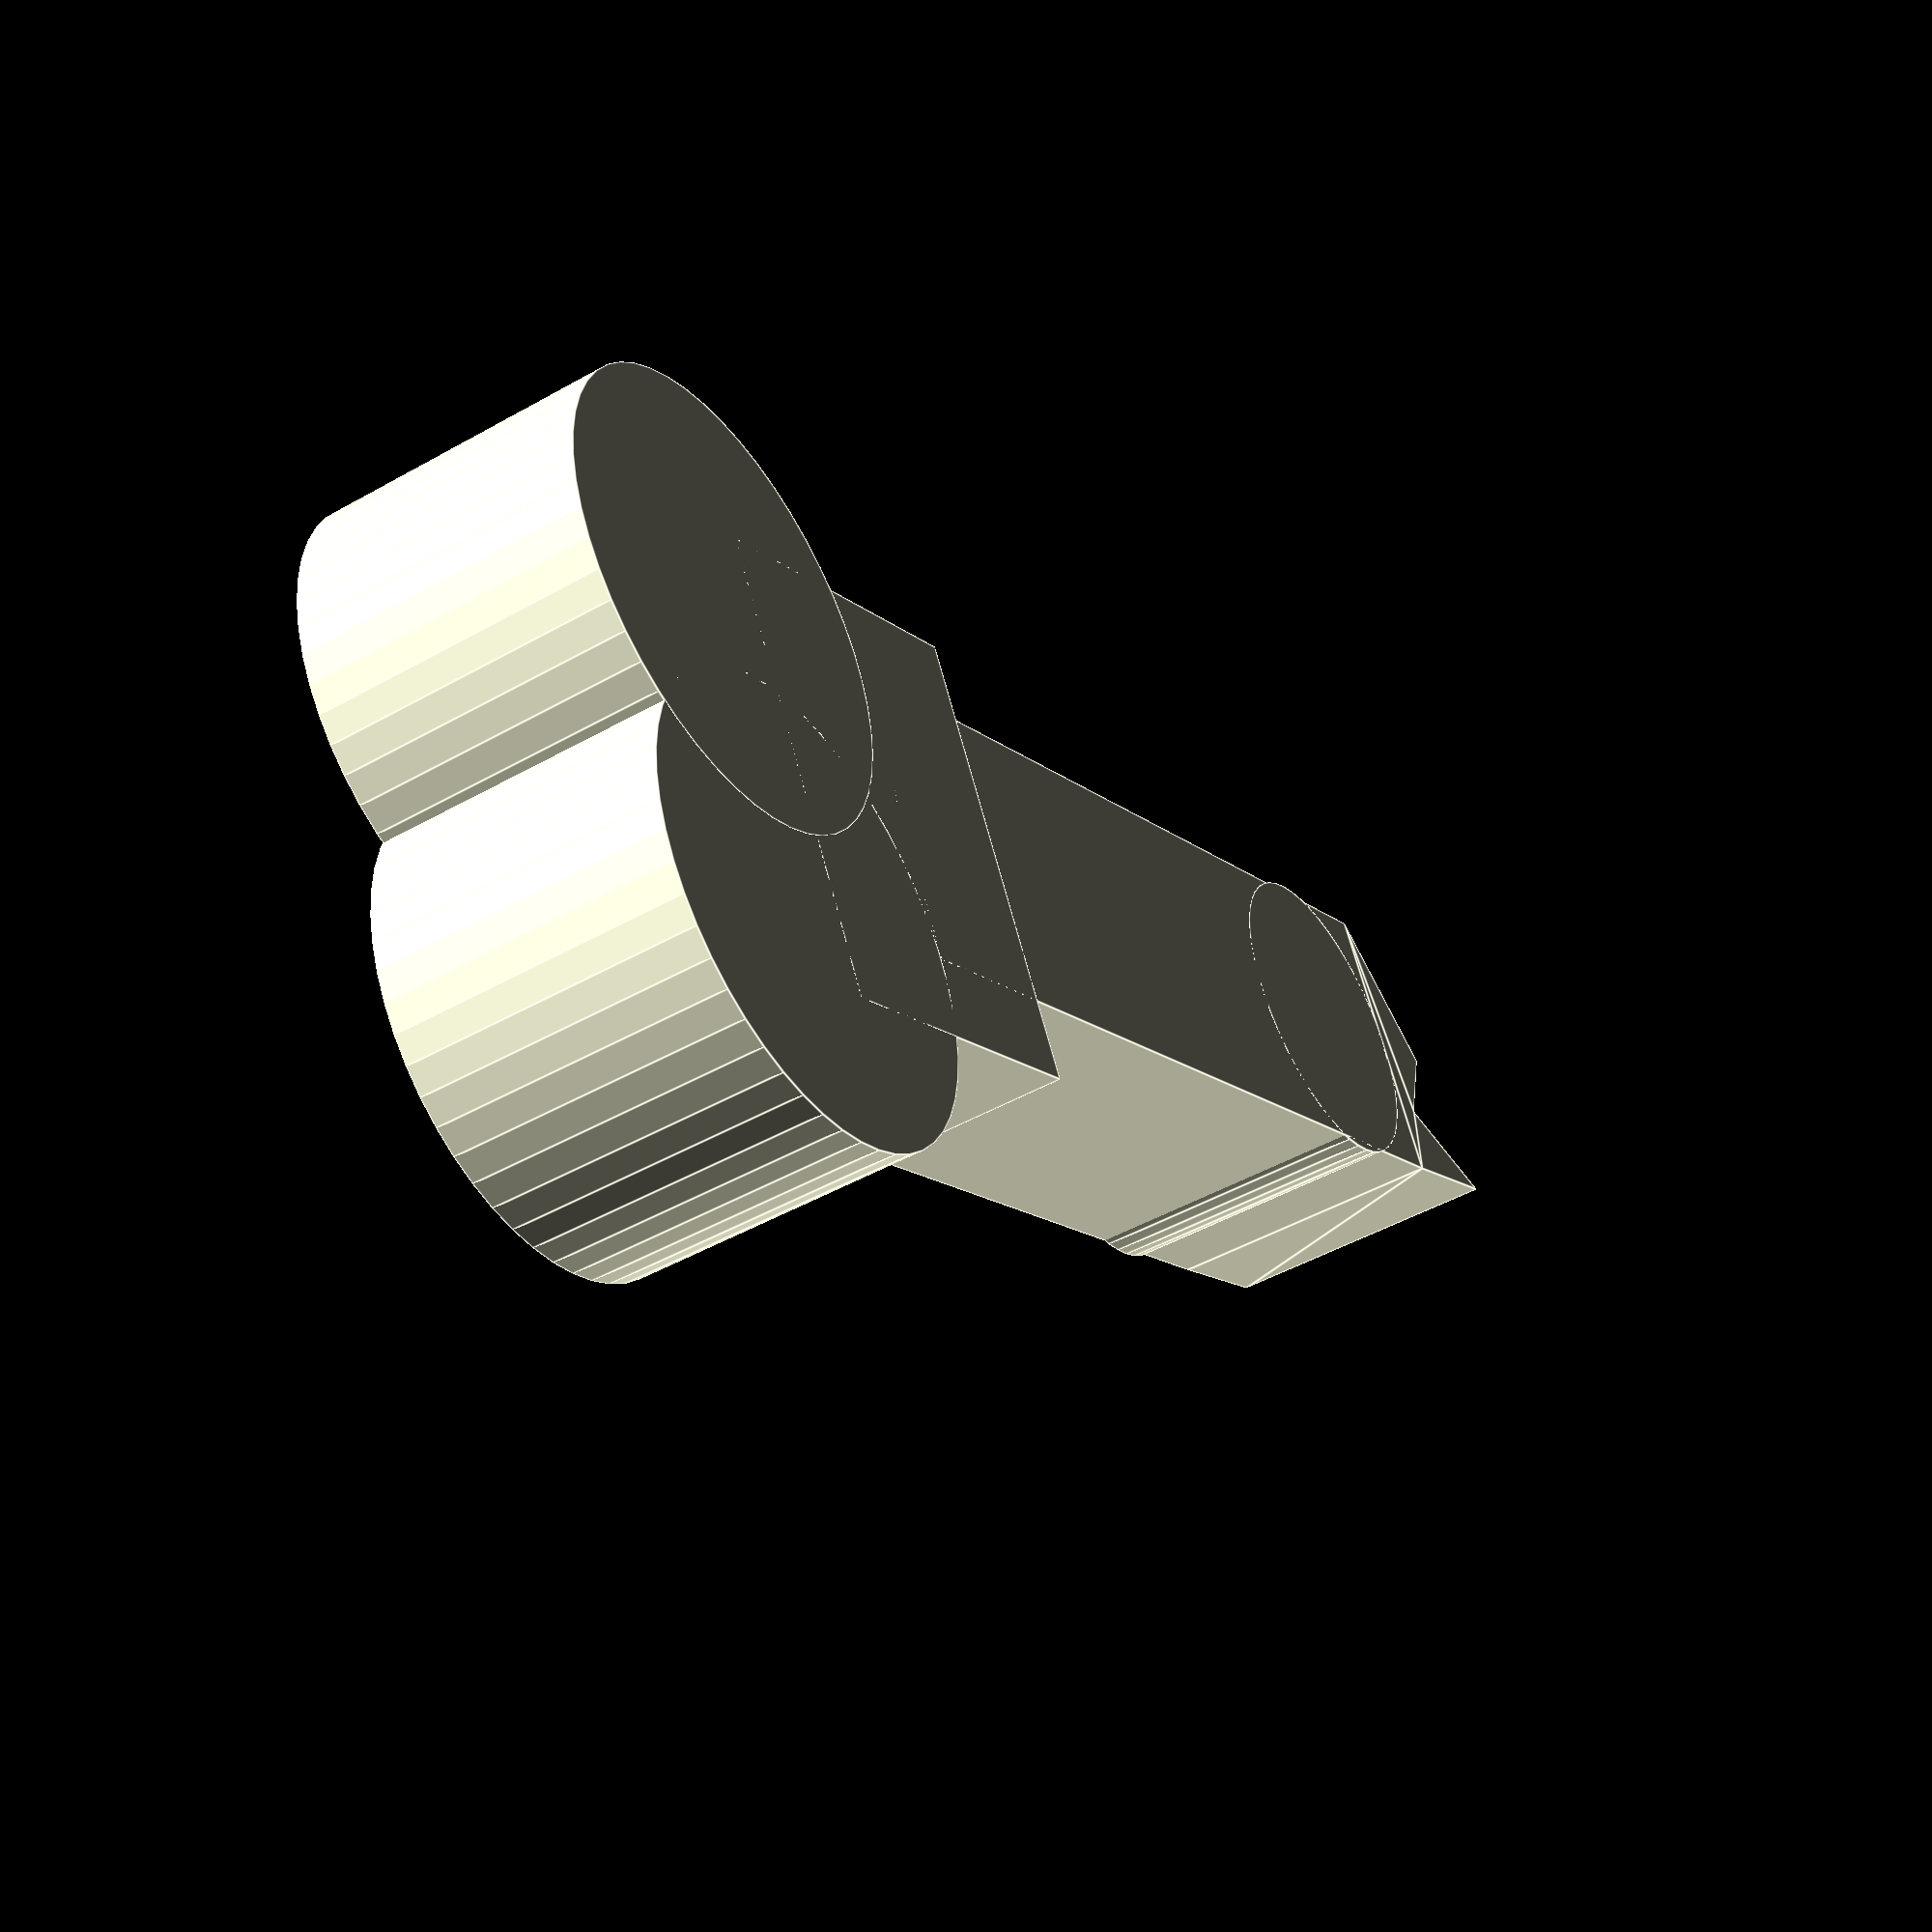
<openscad>
// bone insert (need 2 items)

// clearance
tol = 0.25;

// innere insert parameters
iih = 10;
iiw = 10;
iil = 20;

// outer insert parameters
iod = 15;
ioh = iih;
irh = iih;
irw = 15;
irl = 6;

real_h = iih - tol;

pp = [[-(iiw - tol) / 2, 0],
	[(iiw - tol) / 2, 0],
	[(iiw - tol - tol) / 2, 5],
	[(iiw - tol) / 4, 1],
	[0, 3],
	[-(iiw - tol) / 4, 4]];
pl = [[0, 1, 2, 3, 4]];

translate([-(iiw - tol) / 2, 0, 0]) cube([iiw - tol, iil + irw, real_h]);
translate([-irw / 2, -irl, 0]) cube([irw, irl * 2, real_h]);
translate([iod / 3, -iod / 2, 0]) cylinder(d = iod, h = real_h, $fn = 50);
translate([-iod / 3, -iod / 2, 0]) cylinder(d = iod, h = real_h, $fn = 50);
translate([0, iil + irw - iih / 2, 0]) cylinder(d = iiw + tol, h = real_h, $fn = 50);
translate([0, iil + irw, 0]) linear_extrude(real_h) polygon(pp, pl, 10);

</openscad>
<views>
elev=226.1 azim=242.2 roll=236.9 proj=p view=edges
</views>
